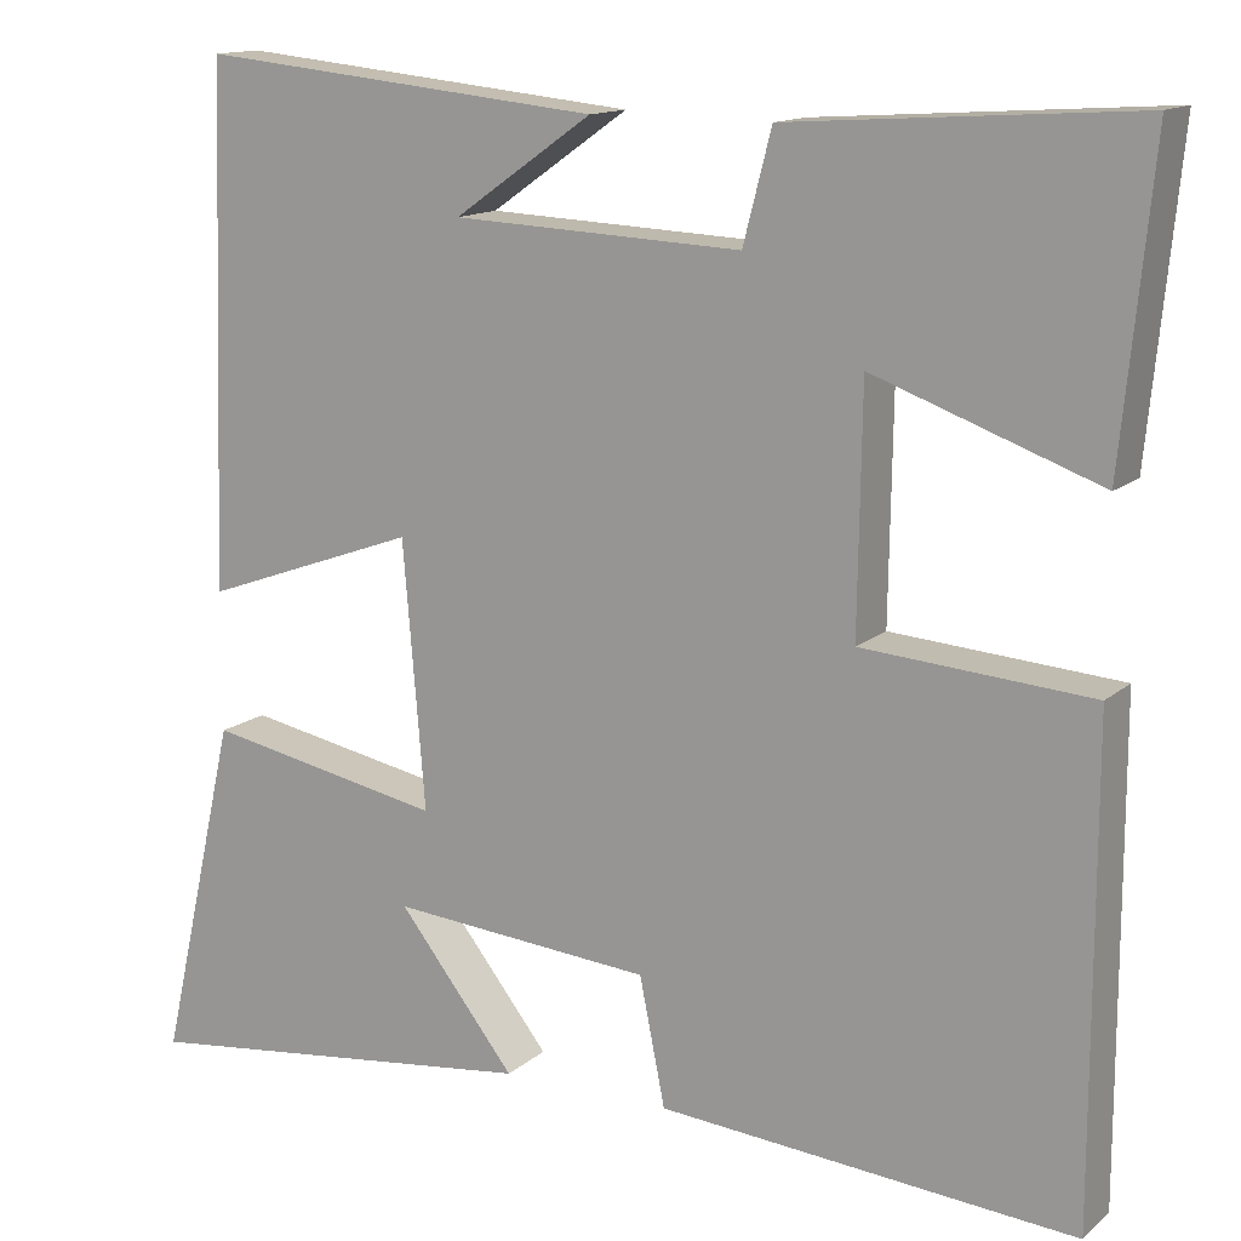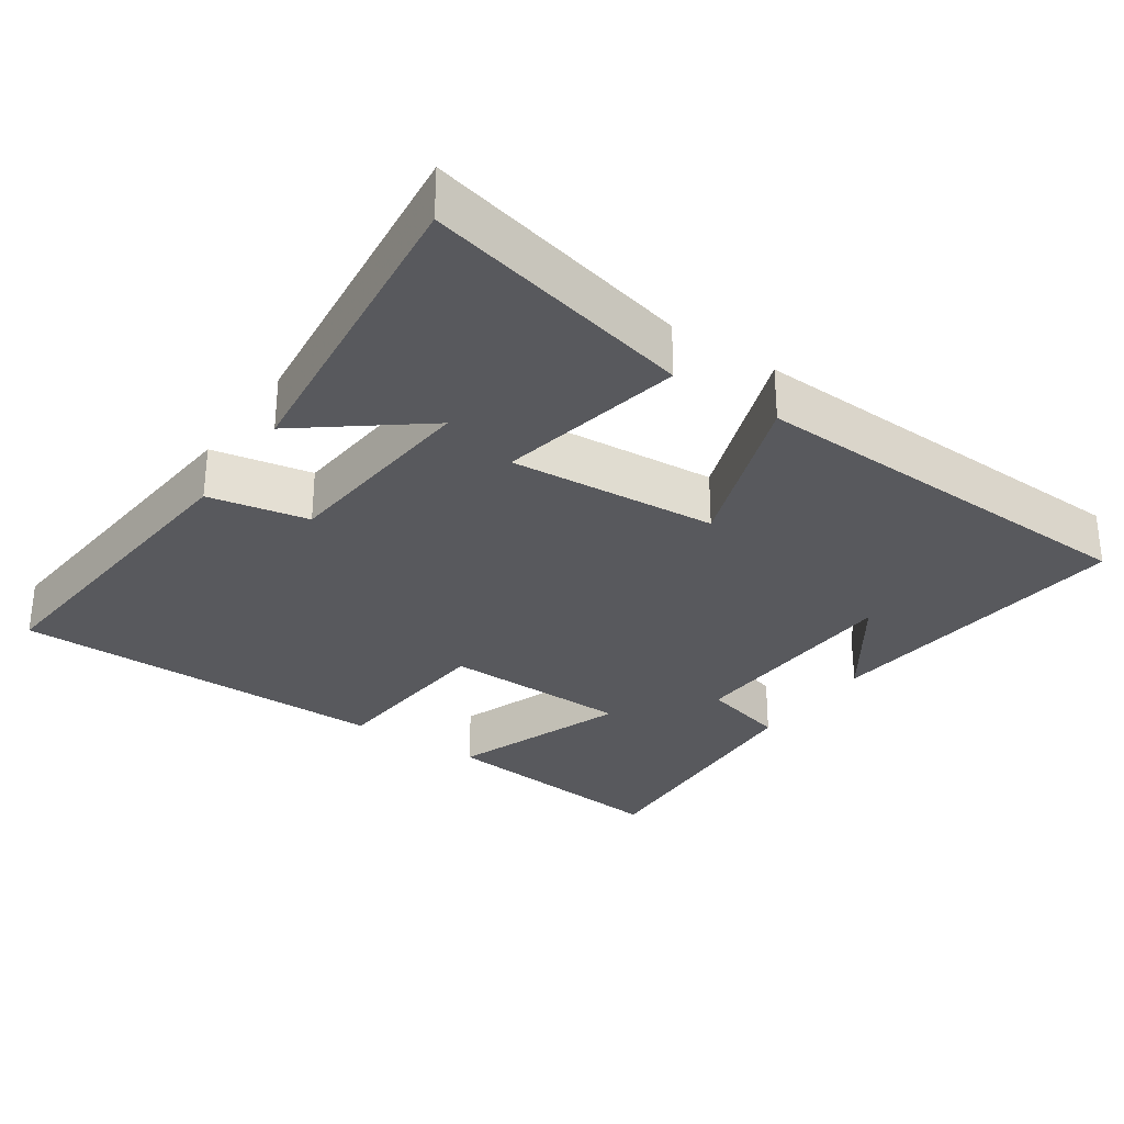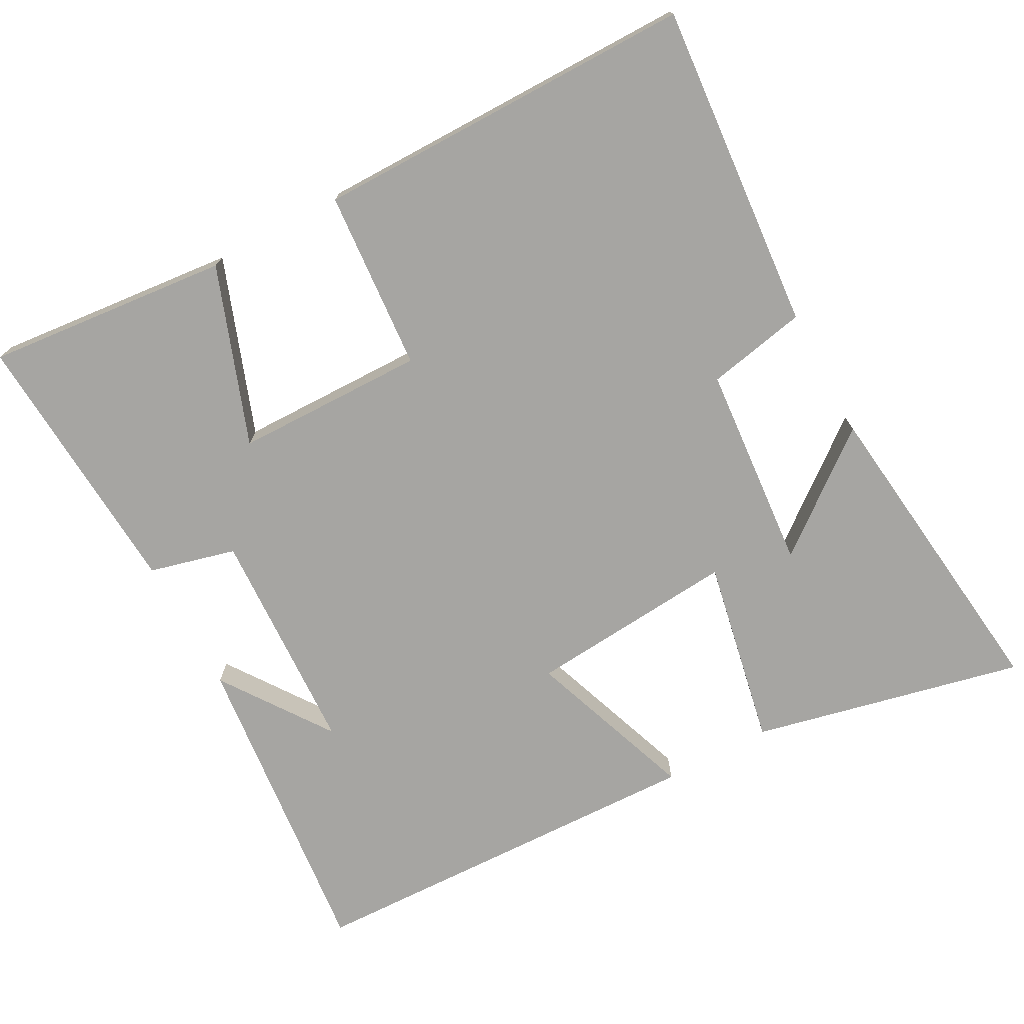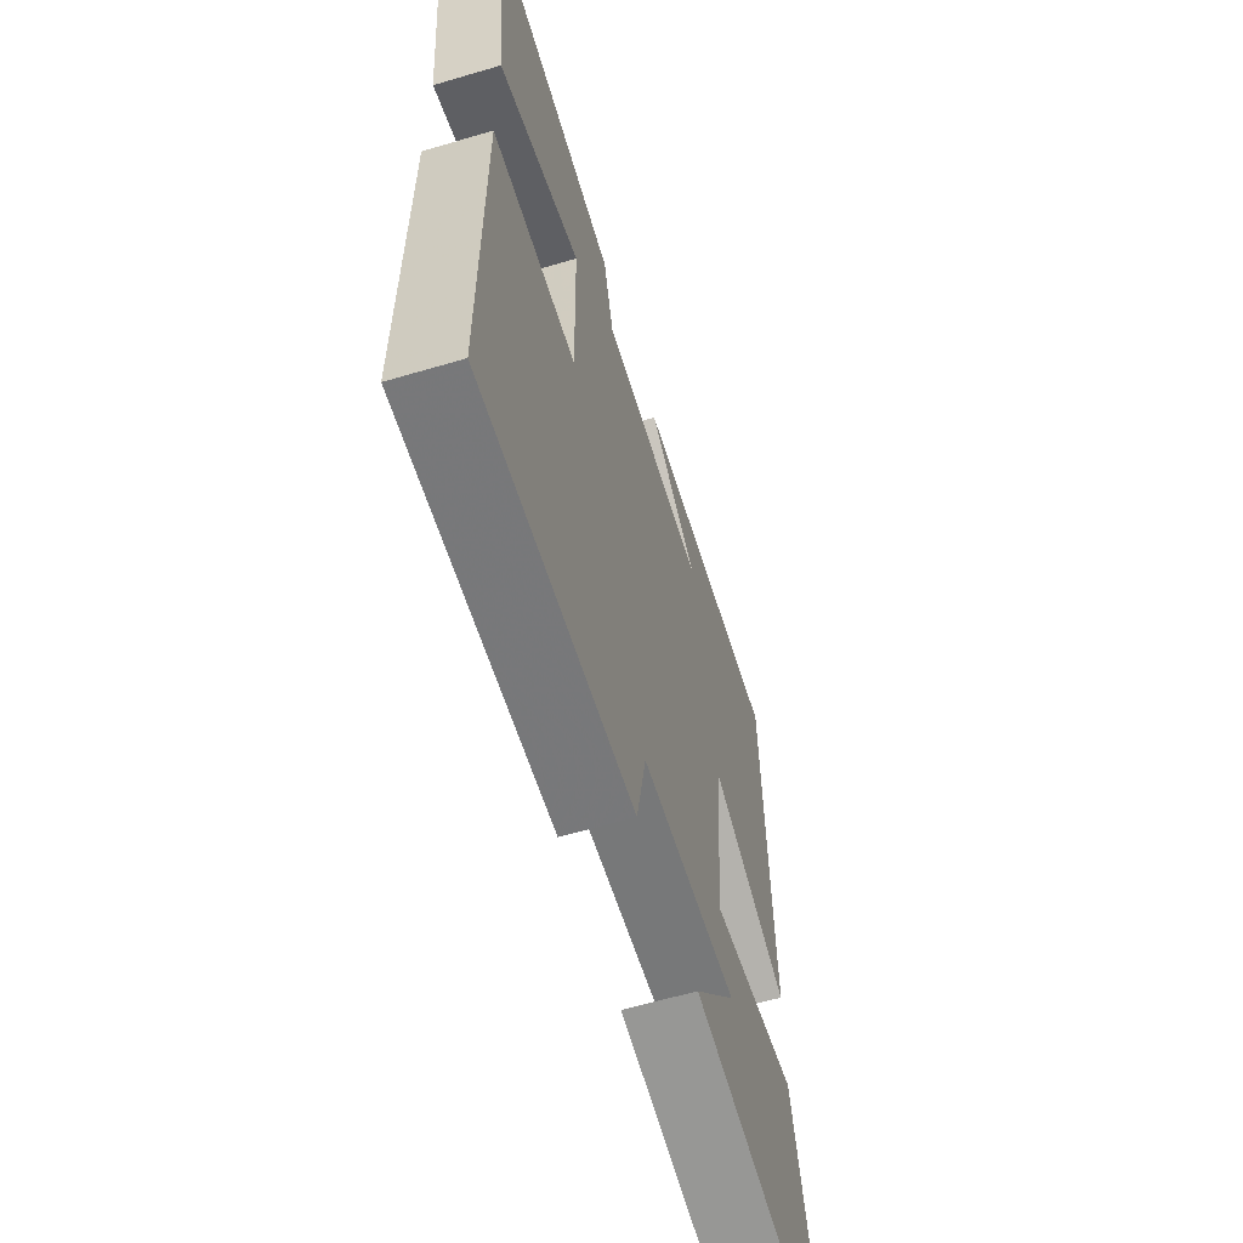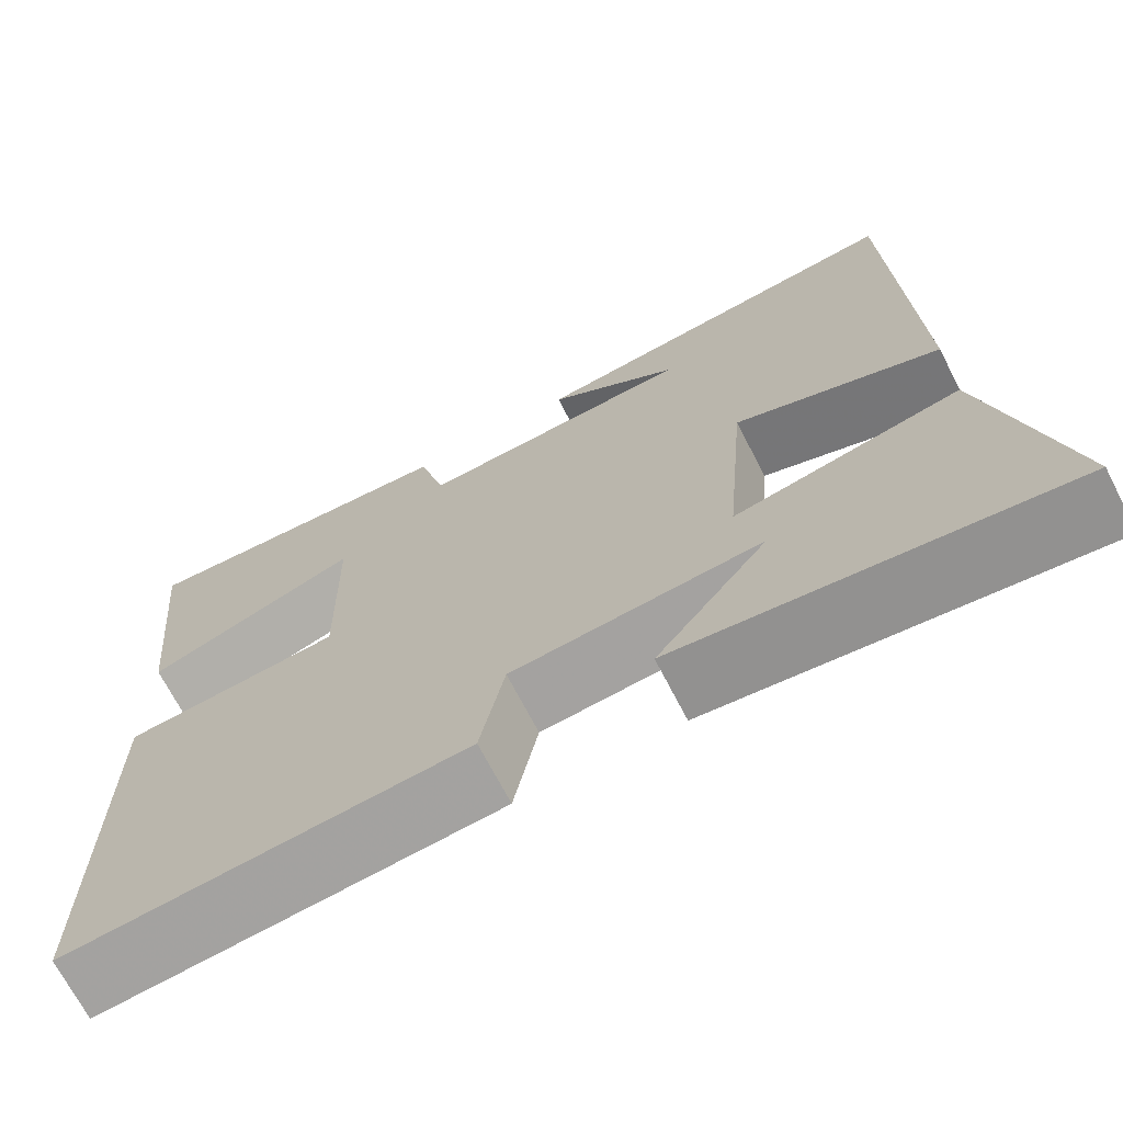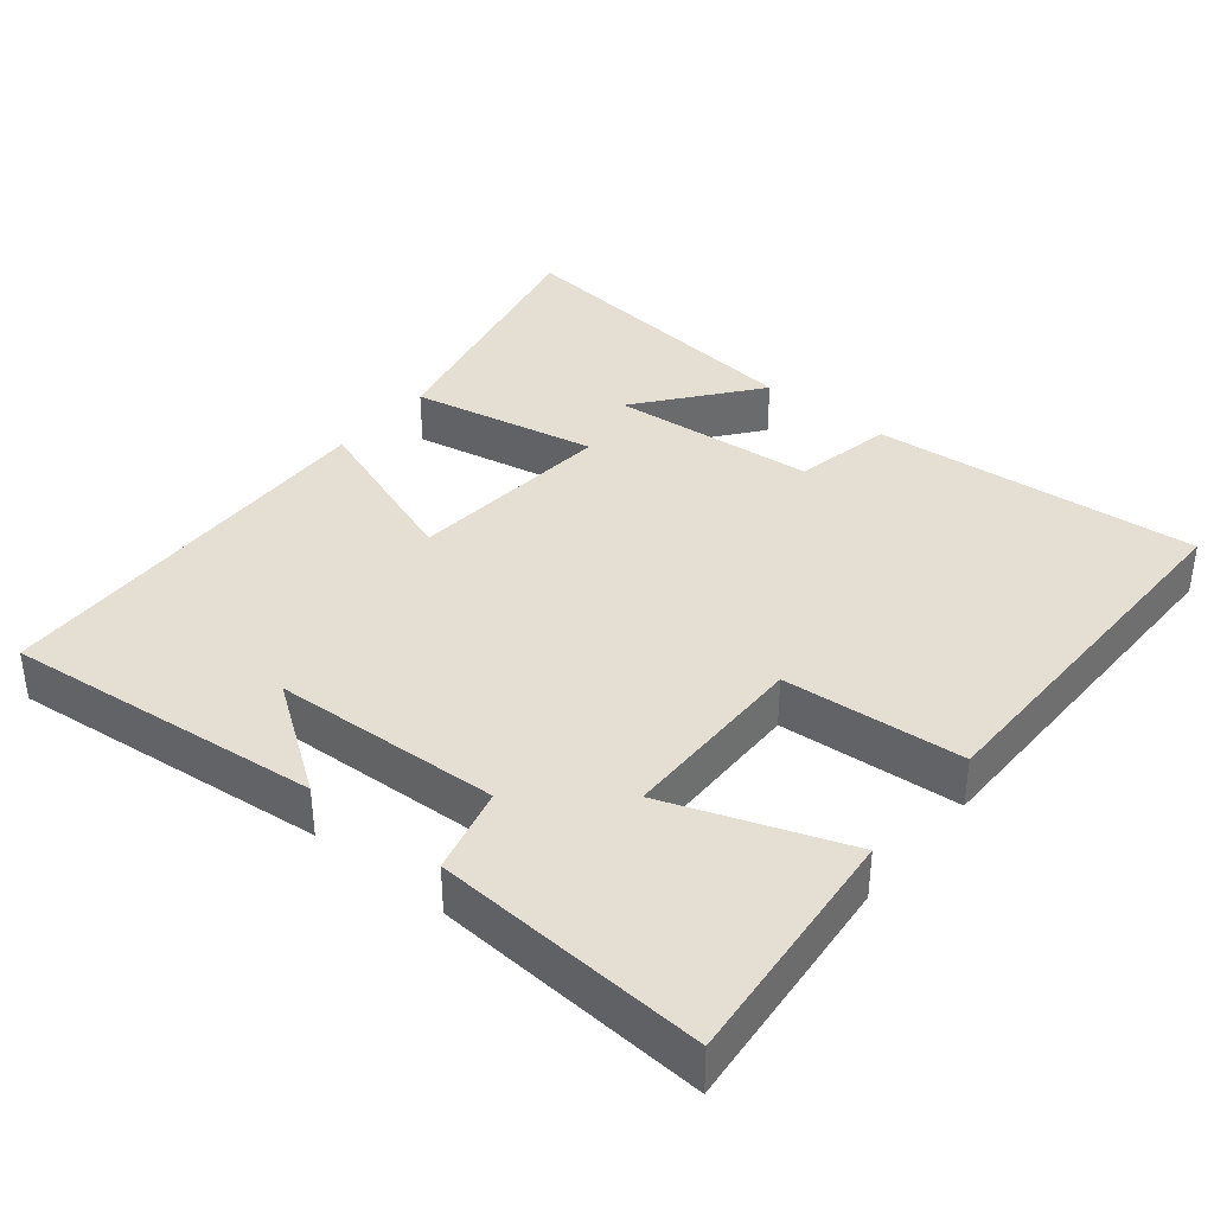
<metadata>
{"format":"obj","ext":"obj","renderer":"f3d","projection":"perspective","resolution":1024,"background":"white","views":[{"elev":13.8,"azim":29.7,"up":"+Z"},{"elev":-30.1,"azim":-124.7,"up":"+Y"},{"elev":-73.7,"azim":118.4,"up":"+Y"},{"elev":-61.9,"azim":106.7,"up":"+Z"},{"elev":-70.1,"azim":-152.7,"up":"+Z"},{"elev":37.2,"azim":39.3,"up":"+Y"}]}
</metadata>
<code>
v 0.5 0.07 -0.538
v 0.045 0.07 -0.5
v 0.017 0.07 -0.361
v -0.269 0.07 -0.337
v -0.141 0.07 -0.5
v -0.585 0.07 -0.552
v -0.5 0.07 -0.176
v -0.24 0.07 -0.227
v -0.264 0.07 0.063
v -0.5 0.07 -0.022
v -0.481 0.07 0.545
v -0.04 0.07 0.5
v -0.191 0.07 0.394
v 0.125 0.07 0.38
v 0.156 0.07 0.5
v 0.533 0.07 0.525
v 0.5 0.07 0.187
v 0.254 0.07 0.276
v 0.25 0.07 0.012
v 0.5 0.07 -0.007
v 0.5 0 -0.538
v 0.045 0 -0.5
v 0.017 0 -0.361
v -0.269 0 -0.337
v -0.141 0 -0.5
v -0.585 0 -0.552
v -0.5 0 -0.176
v -0.24 0 -0.227
v -0.264 0 0.063
v -0.5 0 -0.022
v -0.481 0 0.545
v -0.04 0 0.5
v -0.191 0 0.394
v 0.125 0 0.38
v 0.156 0 0.5
v 0.533 0 0.525
v 0.5 0 0.187
v 0.254 0 0.276
v 0.25 0 0.012
v 0.5 0 -0.007
f 1 2 3
f 20 1 3
f 19 20 3
f 18 19 3 4
f 16 17 18
f 15 16 18
f 14 15 18
f 13 14 18
f 11 12 13
f 9 10 11 13
f 8 9 13 18
f 6 7 8
f 4 5 6
f 4 6 8
f 4 8 18
f 23 22 21
f 23 21 40
f 23 40 39
f 24 23 39 38
f 38 37 36
f 38 36 35
f 38 35 34
f 38 34 33
f 33 32 31
f 33 31 30 29
f 38 33 29 28
f 28 27 26
f 26 25 24
f 28 26 24
f 38 28 24
f 1 21 22 2
f 2 22 23 3
f 3 23 24 4
f 4 24 25 5
f 5 25 26 6
f 6 26 27 7
f 7 27 28 8
f 8 28 29 9
f 9 29 30 10
f 10 30 31 11
f 11 31 32 12
f 12 32 33 13
f 13 33 34 14
f 14 34 35 15
f 15 35 36 16
f 16 36 37 17
f 17 37 38 18
f 18 38 39 19
f 19 39 40 20
f 20 40 21 1

</code>
